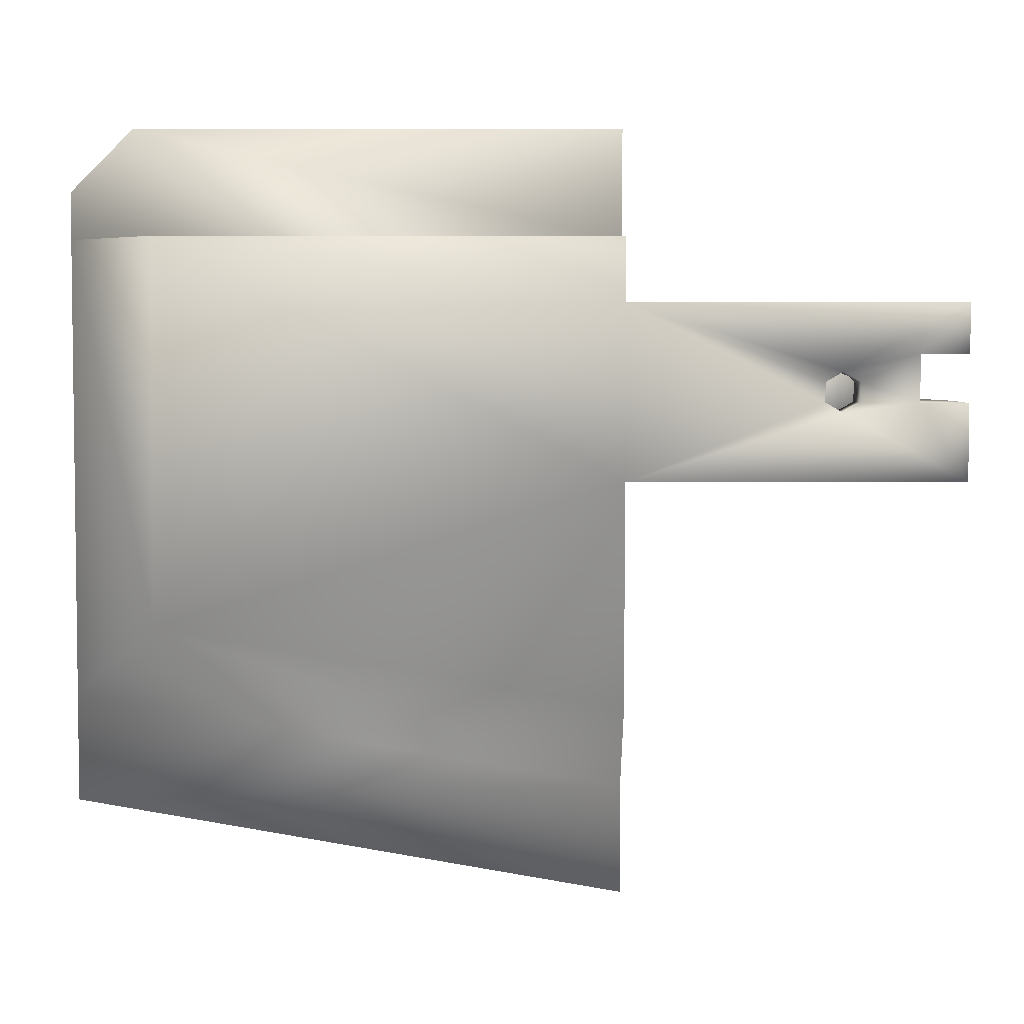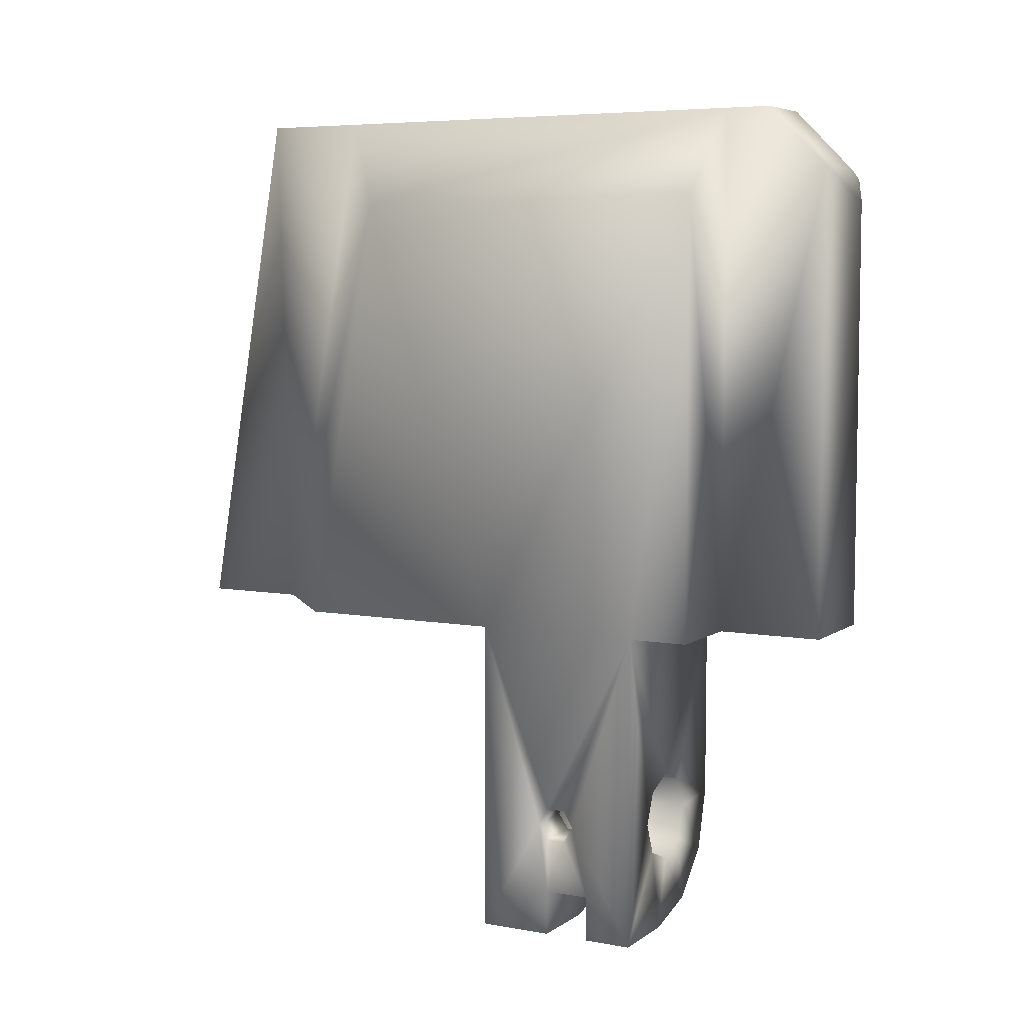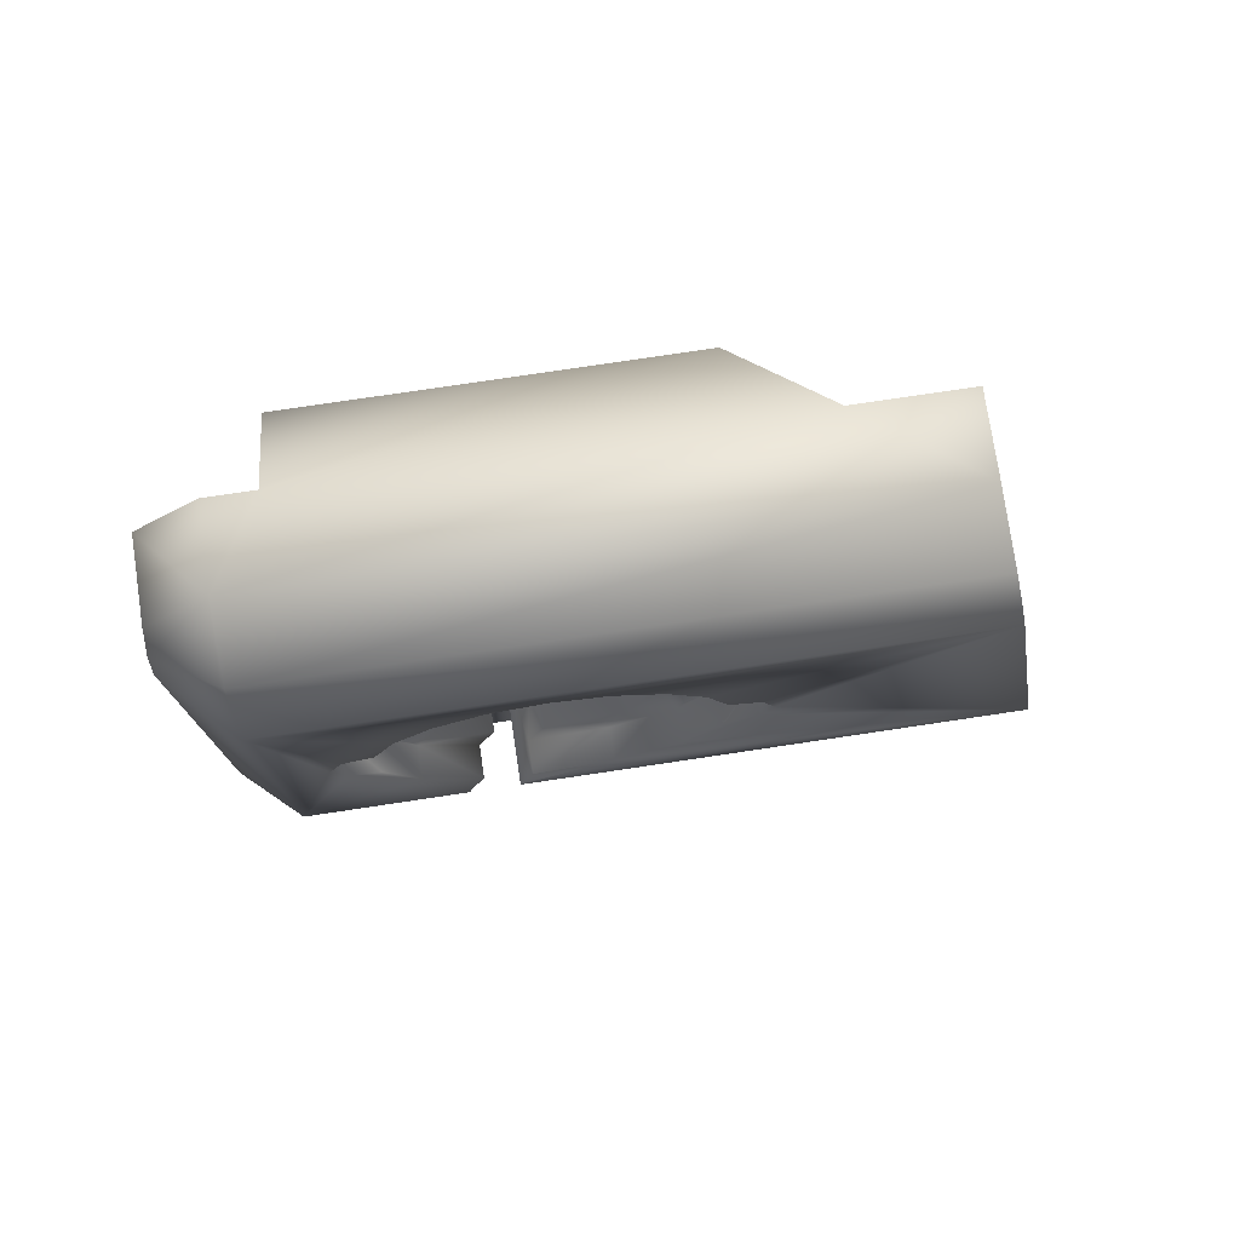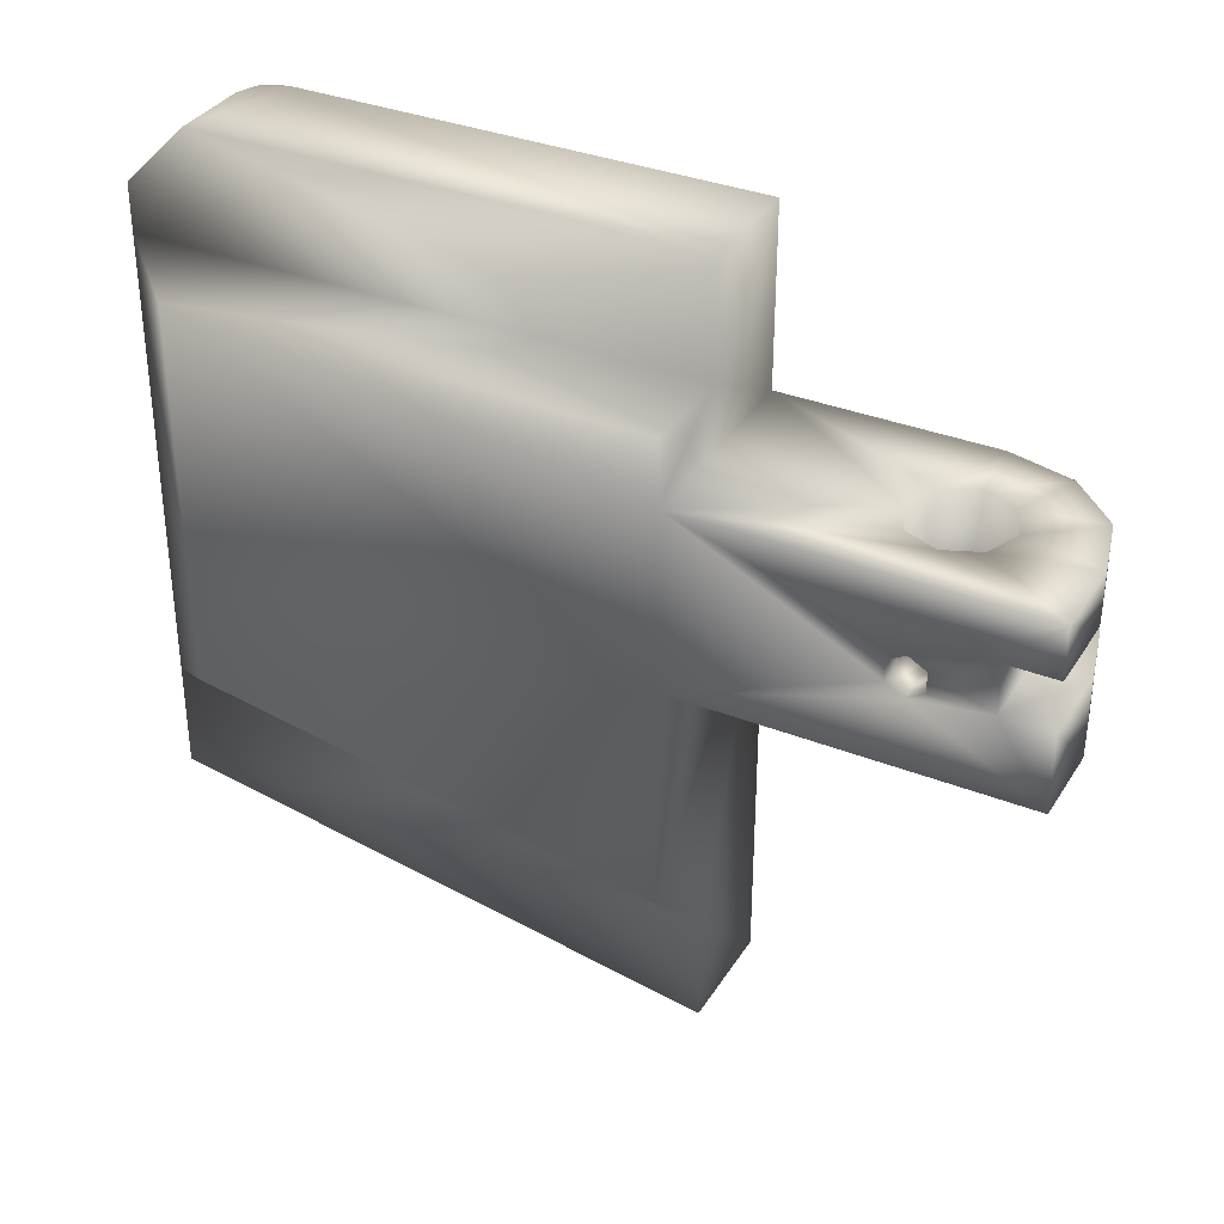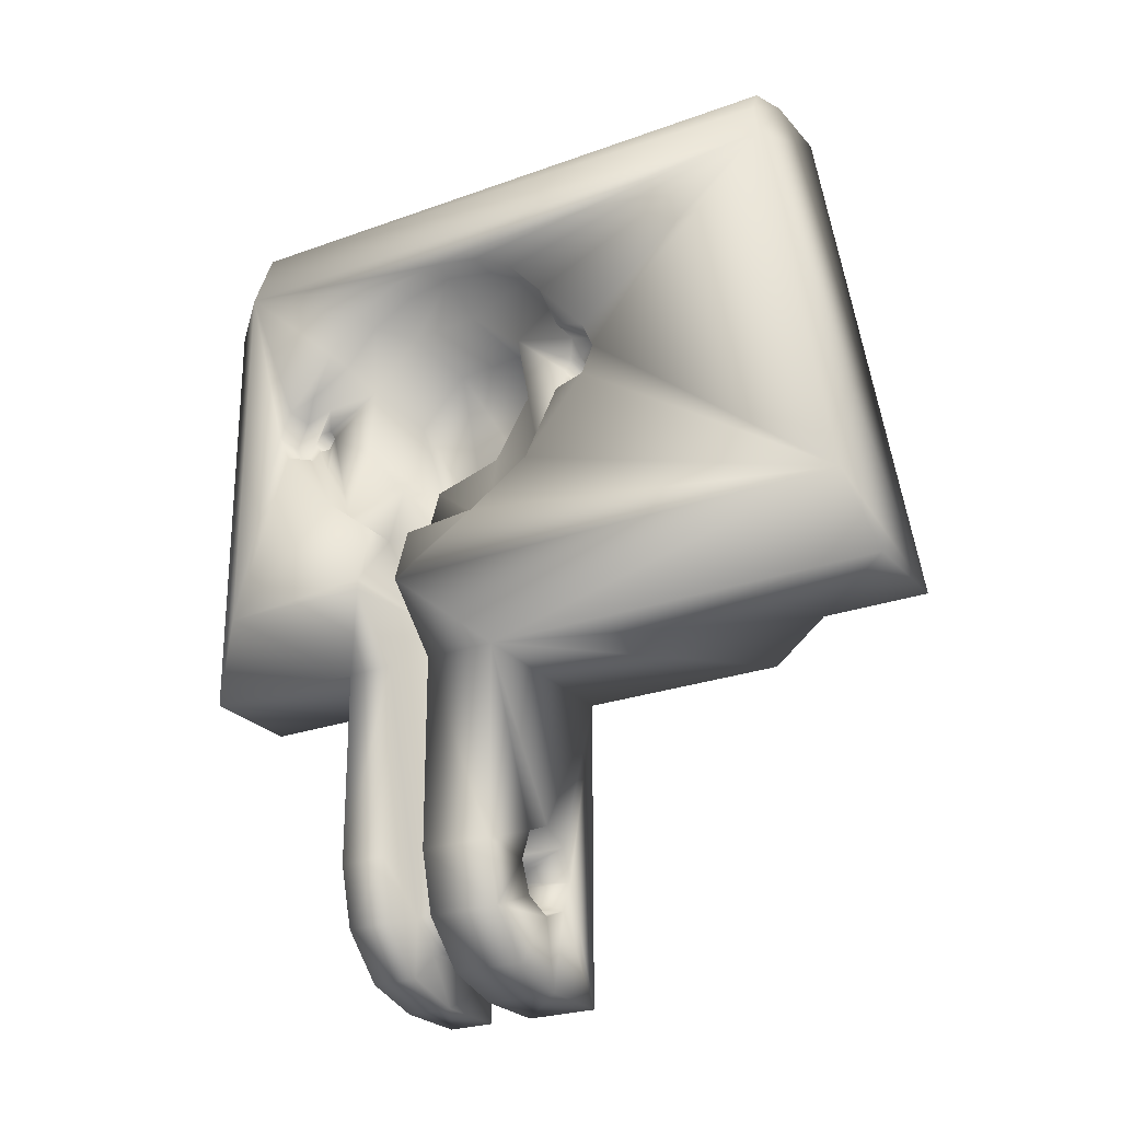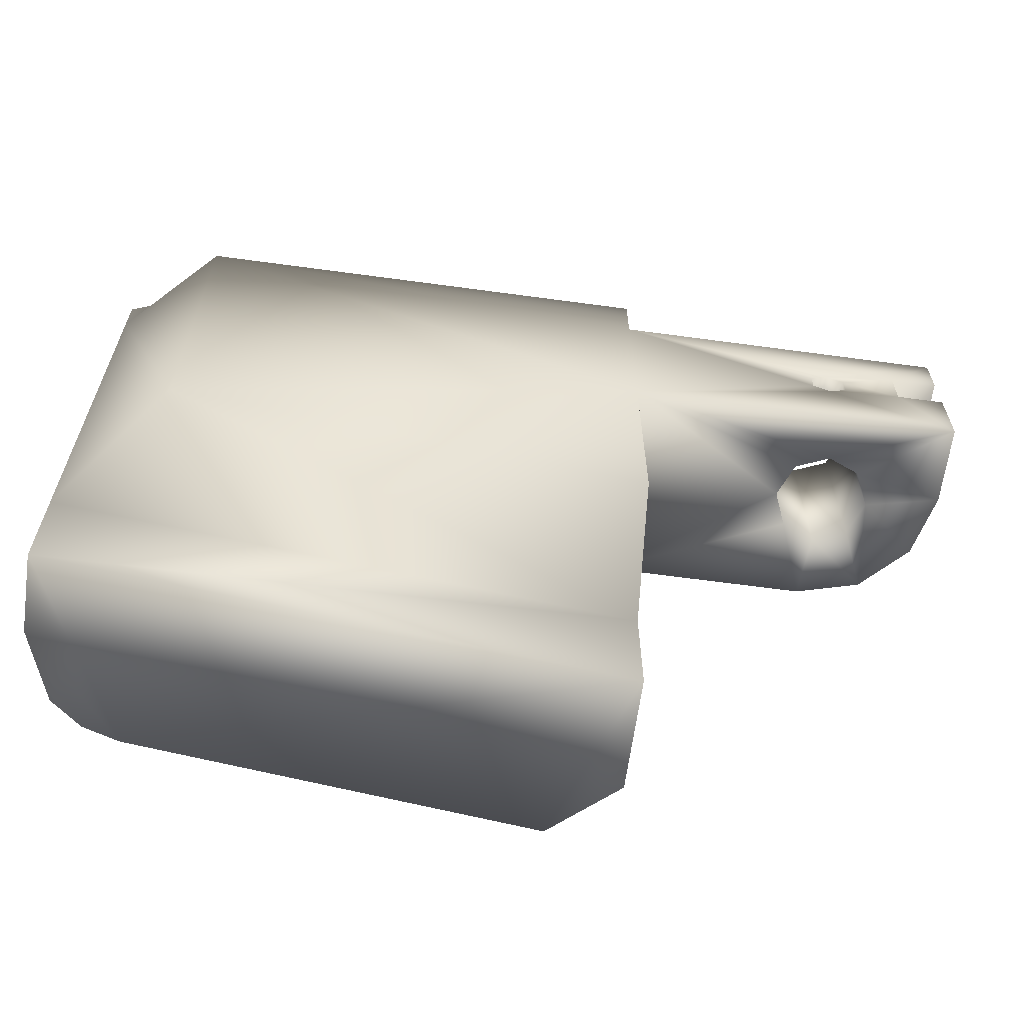
<metadata>
{"format":"obj","ext":"obj","renderer":"f3d","projection":"perspective","resolution":1024,"background":"white","views":[{"elev":4.4,"azim":90.5,"up":"+Y"},{"elev":6.2,"azim":118.5,"up":"+Z"},{"elev":76.6,"azim":-98.5,"up":"+Z"},{"elev":34.7,"azim":117.8,"up":"+Y"},{"elev":-24.9,"azim":-59.4,"up":"+Z"},{"elev":-64.1,"azim":82.2,"up":"+Y"}]}
</metadata>
<code>
v -0.006999 0.002328 0.000293
v -0.007 0.005488 0.01329
v -0.006998 0.002331 0.01329
v -0.011 0.00233 0.01729
v -0.002999 0.00233 -0.002707
v -0.007001 0.005485 0.000293
v 0.005999 0.005496 0.01329
v 0.005997 0.009495 0.01329
v -3e-06 0.009492 0.01329
v -0.011 0.01249 0.01729
v -0.007006 0.01649 0.01329
v -7e-06 0.01649 0.01329
v -0.005927 0.002328 -0.003706
v -1e-06 0.00549 0.002991
v -0.002122 0.005488 0.002113
v -0.003001 0.005487 -8e-06
v -0.005929 0.005485 -0.003707
v -0.006994 -0.005514 0.000295
v -0.006996 -0.000668 0.01329
v -0.006993 -0.005511 0.01329
v -0.01098 -0.03182 0.0173
v -0.002115 -0.00551 0.002116
v 0.002127 -0.005508 0.002115
v 0.006006 -0.005503 0.01329
v -0.006976 -0.03251 0.0133
v 6e-06 -0.005509 0.002994
v -0.006997 -0.000671 0.000294
v -0.01099 -0.00067 0.01729
v -0.005923 -0.005514 -0.003704
v -0.005925 -0.000672 -0.003706
v -0.002998 -0.00067 -0.002706
v -0.002994 -0.005512 -5e-06
v -0.002116 -0.005511 -0.002126
v 0.005998 0.005491 -0.007707
v 0.006001 0.000618 -0.00109
v 0.006001 0.001243 -8e-06
v 0.003001 0.001241 -7e-06
v 0.006001 0.000618 0.001075
v 0.002811 0.000669 0.001044
v 0.006002 -0.000631 -0.00109
v 0.002785 0.000546 -0.001127
v 0.002929 0.001058 -0.000659
v 0.006002 -0.000665 -0.004706
v 0.006002 -0.001257 -7e-06
v 0.002812 -0.000684 -0.001059
v 0.006 0.002335 -0.004707
v 0.006002 -0.000631 0.001075
v 0.003003 -0.001258 -7e-06
v 0.002785 -0.000561 0.001114
v 0.002931 -0.001074 0.000646
v -0.001 0.002331 -0.004707
v 0.006001 -0.000665 -0.007706
v 0.001002 -0.000668 -0.007706
v -0.002997 -0.000671 -0.006634
v -0.000998 -0.000669 -0.004706
v 0.005999 0.002334 -0.007707
v 0.001 0.002331 -0.007706
v -0.002999 0.002329 -0.006635
v 0.002998 0.005491 -8e-06
v 0.000998 0.005488 -0.007707
v 0.006014 -0.01452 0.04229
v 0.00212 0.005491 0.002113
v 0.006 0.009502 0.04228
v 1e-06 0.0095 0.04828
v 0.006015 -0.0195 0.01329
v 1.8e-05 -0.01959 0.04829
v 1.9e-05 -0.02559 0.0133
v 0.006004 -0.005508 -0.007705
v 0.003005 -0.005508 -6e-06
v 0.001005 -0.005511 -0.007704
v -0.002995 -0.005513 -0.006632
v 0.002126 -0.005509 -0.002127
v 5e-06 -0.00551 -0.003005
v -0.003002 0.005486 -0.006635
v 0.00212 0.00549 -0.002129
v -2e-06 0.005488 -0.003008
v -0.002123 0.005487 -0.002129
v -0.01099 -0.000687 0.01754
v -0.002996 -0.000682 0.01754
v -0.01099 -0.006397 0.02088
v -0.01099 -0.001546 0.0204
v -0.01099 -0.01044 0.0236
v -0.01098 -0.02753 0.04229
v 2.3e-05 -0.0325 0.0133
v -0.01099 -0.003008 0.04029
v -0.011 0.01249 0.04229
v -0.009243 0.01249 0.04653
v -0.01099 -0.006272 0.03974
v -0.01099 -0.009179 0.03816
v -0.01099 -0.01141 0.03571
v -0.01099 -0.01272 0.03268
v -0.01098 -0.0146 0.03209
v -0.01098 -0.01541 0.03029
v -0.01099 -0.0146 0.0285
v -0.01051 -0.02714 0.04461
v -0.011 0.009389 0.03029
v -0.007004 0.01649 0.04228
v -0.011 0.008581 0.03208
v -0.011 0.005392 0.03571
v -0.011 0.003162 0.03816
v -0.01099 0.000256 0.03974
v -0.006418 0.01649 0.0437
v -0.011 0.004754 0.02399
v -0.011 0.006701 0.02791
v -0.011 0.00858 0.02849
v -0.011 0.002313 0.01799
v -0.002998 0.002318 0.01799
v -0.011 0.001322 0.02128
v -0.008996 0.001323 0.02128
v -0.002996 0.000283 0.02468
v -0.008998 0.004755 0.02399
v -0.008999 0.006702 0.02791
v -0.009 0.008582 0.02849
v -0.009 0.00939 0.03029
v -0.011 0.006702 0.03267
v -0.009 0.008583 0.03208
v -0.008998 0.006703 0.03267
v -0.008997 0.005394 0.03571
v -0.008996 0.003163 0.03816
v -0.008994 0.000257 0.03974
v -0.008992 -0.003007 0.04029
v -0.00899 -0.006271 0.03974
v -0.008988 -0.009178 0.03816
v -0.008987 -0.01141 0.03571
v -0.008987 -0.01272 0.03268
v -0.008986 -0.0146 0.03209
v -0.008985 -0.01541 0.03029
v -0.01099 -0.01272 0.02791
v -0.008986 -0.0146 0.0285
v -0.008987 -0.01272 0.02791
v -0.008989 -0.01044 0.0236
v -0.008991 -0.006396 0.02088
v -0.008994 -0.001545 0.0204
v -4e-06 0.0165 0.04428
v 2.2e-05 -0.0265 0.04829
v -0.004977 -0.0265 0.04829
v -0.009201 -0.0268 0.04655
v -0.005001 0.0125 0.04828
v -1e-06 0.0125 0.04828
v -0.005004 0.01649 0.04428
v -0.002994 -0.002585 0.0238
v -0.008994 -0.002589 0.0238
v -0.002991 -0.007004 0.02517
v -0.002997 0.003178 0.02829
v -0.002989 -0.009398 0.02912
v -0.008989 -0.009401 0.02912
v -0.008991 -0.007006 0.02517
v -0.002997 0.002946 0.0329
v -0.00299 -0.008558 0.03367
v -0.008989 -0.008563 0.03366
v -0.002994 -0.000296 0.0362
v -0.002992 -0.004909 0.0365
v -0.008991 -0.004914 0.0365
v -0.008994 -0.000301 0.0362
v -0.008996 0.002942 0.0329
v -0.008997 0.003175 0.02829
v -0.008995 0.000279 0.02468
v -0.008986 -0.01381 0.03029
v -0.008987 -0.01261 0.0296
v -0.008986 -0.01341 0.0296
v -0.008986 -0.01341 0.03098
v -0.008987 -0.01221 0.03029
v -0.008987 -0.01261 0.03098
v -0.008998 0.00659 0.03098
v -0.008998 0.006191 0.03029
v -0.008999 0.00779 0.03029
v -0.008999 0.007391 0.03098
v -0.008999 0.00739 0.02959
v -0.008999 0.00659 0.02959
v -0.004199 0.006193 0.03029
v -0.004199 0.006594 0.03098
v -0.004199 0.006593 0.02959
v -0.004199 0.007393 0.02959
v -0.0042 0.007793 0.03029
v -0.004199 0.007393 0.03098
v -0.004187 -0.0138 0.03029
v -0.004187 -0.0134 0.03098
v -0.004187 -0.01341 0.0296
v -0.004187 -0.0126 0.0296
v -0.004188 -0.01221 0.03029
v -0.004187 -0.0126 0.03098
v -0.003719 0.006994 0.03029
v -0.003706 -0.013 0.03029
f 90 89 123
f 59 7 34
f 131 82 128
f 34 56 57
f 62 23 26
f 160 158 176
f 104 112 113
f 22 15 14
f 17 6 16
f 55 51 46
f 28 20 21
f 69 68 24
f 141 79 133
f 89 88 122
f 169 165 170
f 29 33 32
f 37 35 36
f 161 163 181
f 41 75 72
f 42 59 75
f 42 35 37
f 42 41 35
f 38 39 37
f 7 63 24
f 48 47 44
f 5 3 1
f 50 49 47
f 48 50 47
f 85 101 120
f 134 140 138
f 22 32 16
f 105 113 114
f 97 134 12
f 80 82 131
f 67 84 25
f 157 110 144
f 94 93 127
f 46 34 36
f 40 35 41
f 50 69 23
f 48 72 69
f 48 69 50
f 49 23 62
f 45 72 48
f 135 84 67
f 33 77 16
f 13 17 74
f 9 8 7
f 38 47 49
f 37 62 59
f 42 37 59
f 39 62 37
f 156 144 148
f 115 117 118
f 87 86 83
f 87 83 95
f 10 86 97
f 61 66 67
f 73 72 75
f 61 63 64
f 103 111 112
f 113 112 168
f 99 118 119
f 88 85 121
f 91 90 124
f 29 18 27
f 71 29 30
f 92 126 127
f 91 125 126
f 150 146 162
f 18 20 19
f 30 27 31
f 83 135 136
f 81 80 132
f 40 45 48
f 3 2 6
f 87 102 97
f 87 95 137
f 79 141 110
f 169 172 173
f 159 162 130
f 33 73 76
f 155 148 151
f 153 152 149
f 87 137 136
f 150 149 145
f 146 145 143
f 154 151 152
f 147 143 141
f 58 74 60
f 128 94 129
f 52 68 70
f 108 109 111
f 31 5 51
f 101 100 119
f 98 96 114
f 89 90 83
f 107 109 106
f 63 8 9
f 138 140 102
f 164 167 175
f 64 139 138
f 160 178 179
f 168 173 174
f 1 6 17
f 167 166 174
f 164 171 170
f 64 9 134
f 159 179 180
f 54 53 70
f 163 162 180
f 161 177 176
f 10 2 4
f 173 182 174
f 175 174 182
f 172 182 173
f 170 182 172
f 171 182 170
f 175 182 171
f 179 183 180
f 181 180 183
f 178 183 179
f 176 183 178
f 177 183 176
f 181 183 177
f 115 98 116
f 124 90 123
f 74 77 76
f 2 15 6
f 74 17 77
f 14 15 2
f 60 76 75
f 7 14 2
f 60 74 76
f 62 14 7
f 34 75 59
f 59 62 7
f 34 60 75
f 130 131 128
f 60 34 57
f 14 62 26
f 178 160 176
f 105 104 113
f 26 22 14
f 16 77 17
f 6 15 16
f 43 55 46
f 20 28 19
f 20 25 21
f 18 32 22
f 22 20 18
f 72 70 68
f 26 20 22
f 73 71 70
f 24 20 26
f 73 29 71
f 24 26 23
f 72 73 70
f 24 23 69
f 69 72 68
f 133 142 141
f 78 81 133
f 133 79 78
f 123 89 122
f 172 169 170
f 32 18 29
f 29 73 33
f 177 161 181
f 45 41 72
f 41 42 75
f 36 38 37
f 36 34 7
f 68 43 44
f 38 36 7
f 68 52 43
f 47 38 7
f 24 68 44
f 24 47 7
f 7 8 63
f 24 61 65
f 24 44 47
f 63 61 24
f 46 57 56
f 5 13 58
f 107 4 3
f 5 1 13
f 51 57 46
f 107 106 4
f 58 57 51
f 5 107 3
f 58 51 5
f 121 85 120
f 139 134 138
f 15 22 16
f 96 105 114
f 140 97 102
f 97 12 11
f 97 140 134
f 132 80 131
f 20 24 65
f 67 25 20
f 20 65 67
f 156 157 144
f 129 94 127
f 40 44 43
f 46 56 34
f 35 43 46
f 46 36 35
f 35 40 43
f 45 40 41
f 49 50 23
f 39 49 62
f 66 135 67
f 32 33 16
f 58 13 74
f 11 12 9
f 9 7 2
f 2 11 9
f 39 38 49
f 155 156 148
f 99 115 118
f 11 10 97
f 65 61 67
f 76 73 75
f 66 61 64
f 104 103 112
f 166 114 113
f 166 117 116
f 112 165 169
f 166 116 114
f 112 169 168
f 168 166 113
f 112 111 165
f 100 99 119
f 122 88 121
f 125 91 124
f 30 29 27
f 54 71 30
f 93 92 127
f 92 91 126
f 155 119 118
f 154 121 120
f 153 123 122
f 161 126 125
f 150 124 123
f 154 120 119
f 117 166 167
f 155 118 117
f 158 129 127
f 117 167 164
f 160 130 129
f 155 164 165
f 158 160 129
f 156 165 111
f 158 127 126
f 157 111 109
f 161 158 126
f 156 111 157
f 150 125 124
f 155 165 156
f 163 161 125
f 117 164 155
f 150 163 125
f 119 155 154
f 146 131 162
f 153 121 154
f 142 133 132
f 122 121 153
f 147 142 132
f 123 153 150
f 147 132 131
f 162 163 150
f 146 147 131
f 27 18 19
f 31 54 30
f 43 52 53
f 28 78 79
f 55 43 53
f 19 28 79
f 54 55 53
f 19 79 31
f 31 27 19
f 31 55 54
f 21 25 84
f 84 83 21
f 136 137 95
f 95 83 136
f 135 83 84
f 133 81 132
f 44 40 48
f 1 3 6
f 86 87 97
f 79 107 5
f 148 144 110
f 110 141 148
f 145 149 152
f 152 143 145
f 5 31 79
f 151 143 152
f 110 107 79
f 151 141 143
f 141 151 148
f 168 169 173
f 130 160 159
f 162 131 130
f 77 33 76
f 154 155 151
f 150 153 149
f 138 87 136
f 146 150 145
f 147 146 143
f 153 154 152
f 142 147 141
f 57 58 60
f 130 128 129
f 53 52 70
f 103 108 111
f 55 31 51
f 120 101 119
f 116 98 114
f 10 4 106
f 106 108 103
f 103 104 105
f 98 115 99
f 10 103 105
f 90 91 92
f 10 106 103
f 94 128 82
f 10 105 96
f 80 81 78
f 86 10 96
f 80 78 28
f 86 96 98
f 80 28 21
f 86 98 99
f 82 80 21
f 86 99 100
f 94 82 21
f 86 100 101
f 93 94 21
f 86 101 85
f 83 93 21
f 83 86 85
f 83 92 93
f 83 85 88
f 83 90 92
f 83 88 89
f 109 107 110
f 109 108 106
f 110 157 109
f 64 63 9
f 87 138 102
f 171 164 175
f 136 135 66
f 66 138 136
f 138 66 64
f 159 160 179
f 166 168 174
f 13 1 17
f 175 167 174
f 165 164 170
f 134 139 64
f 9 12 134
f 162 159 180
f 71 54 70
f 181 163 180
f 158 161 176
f 2 10 11
f 2 3 4
f 117 115 116

</code>
